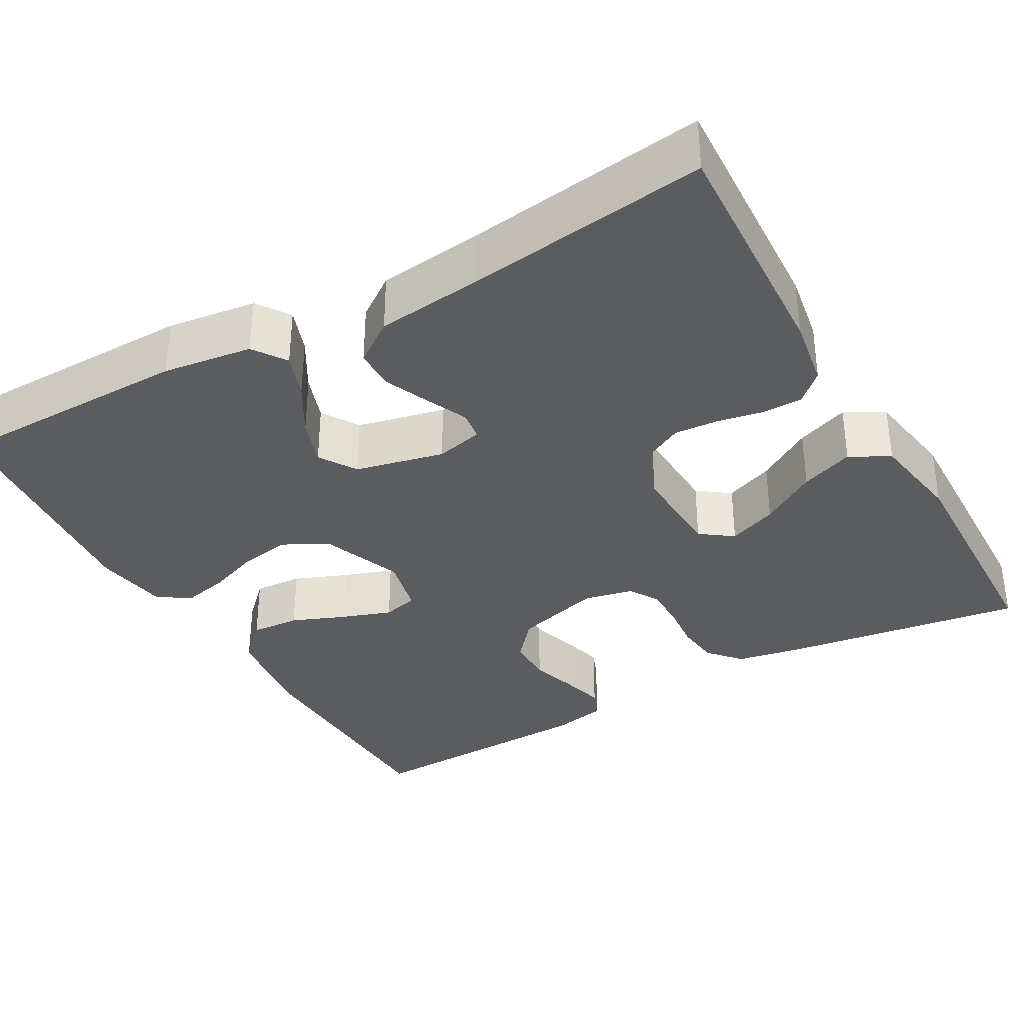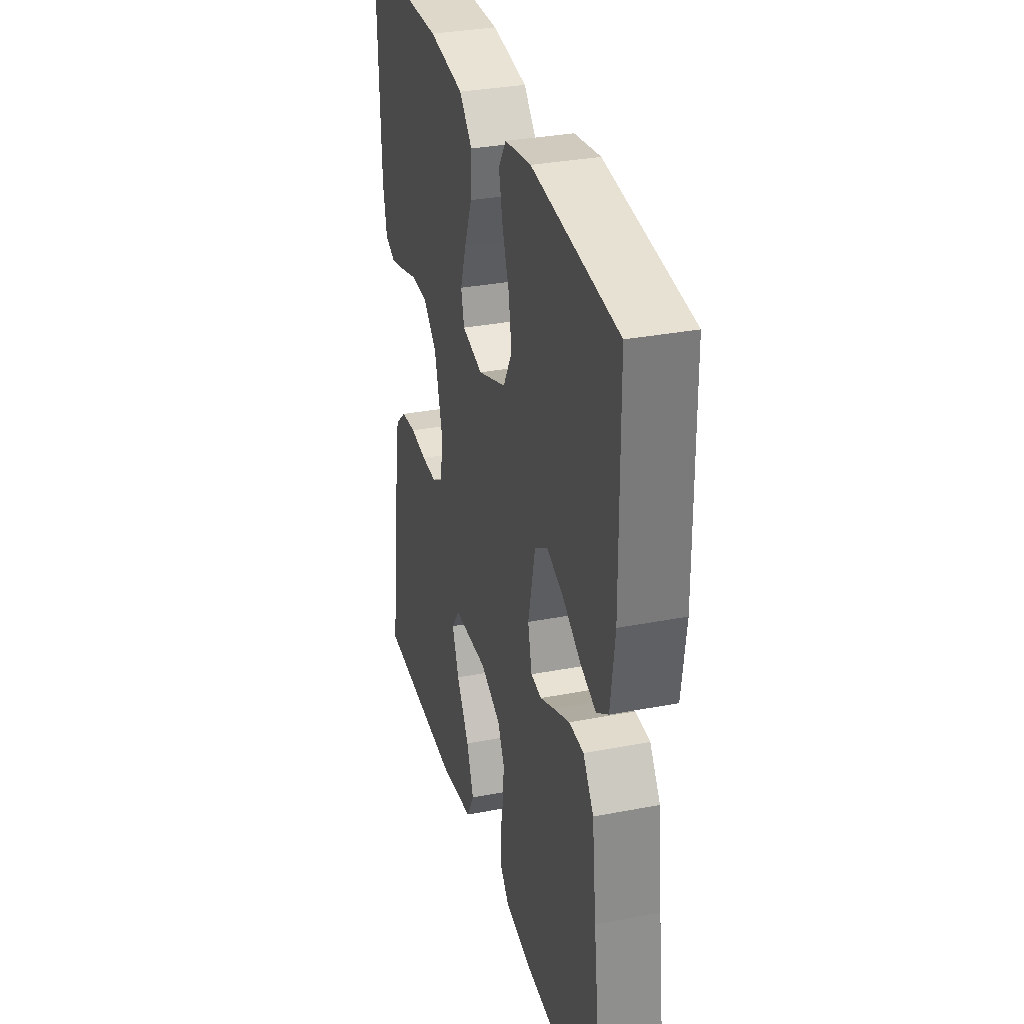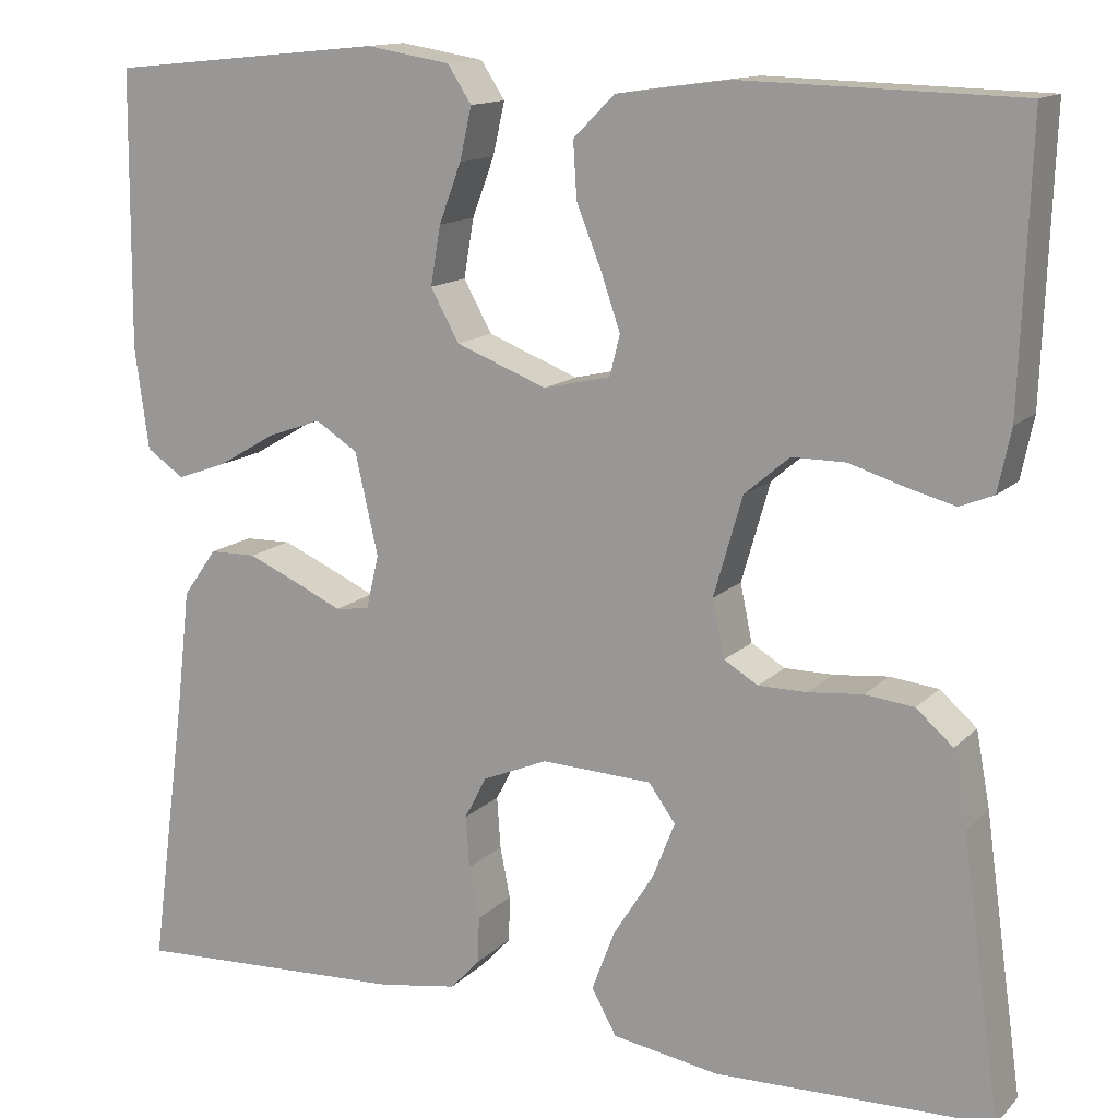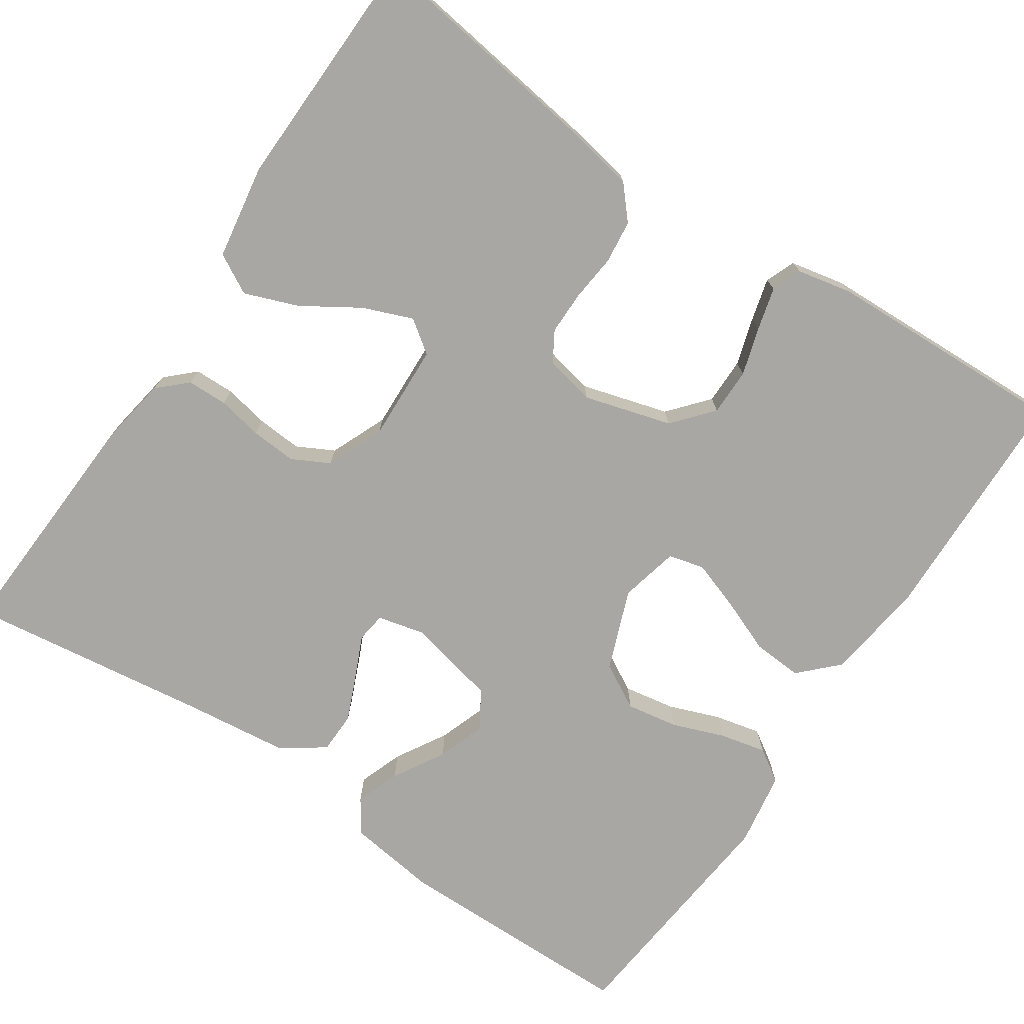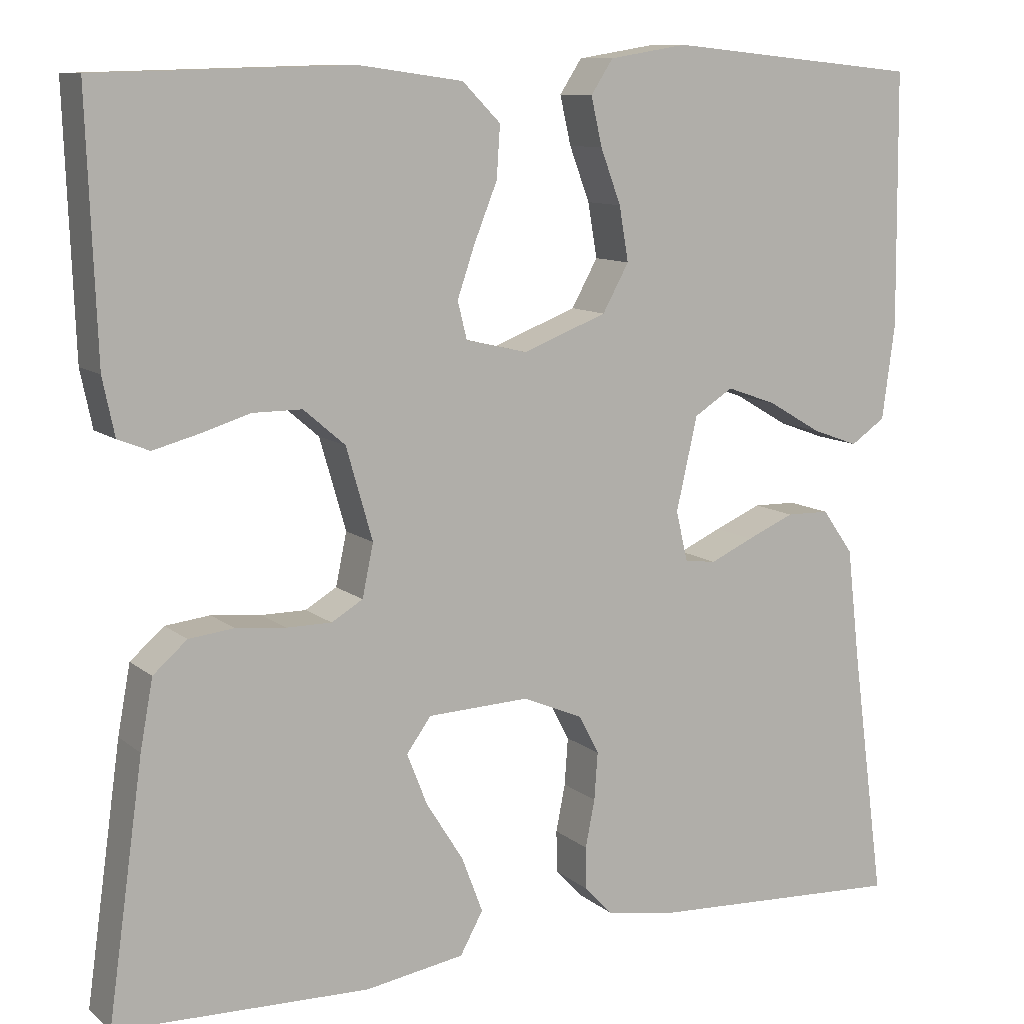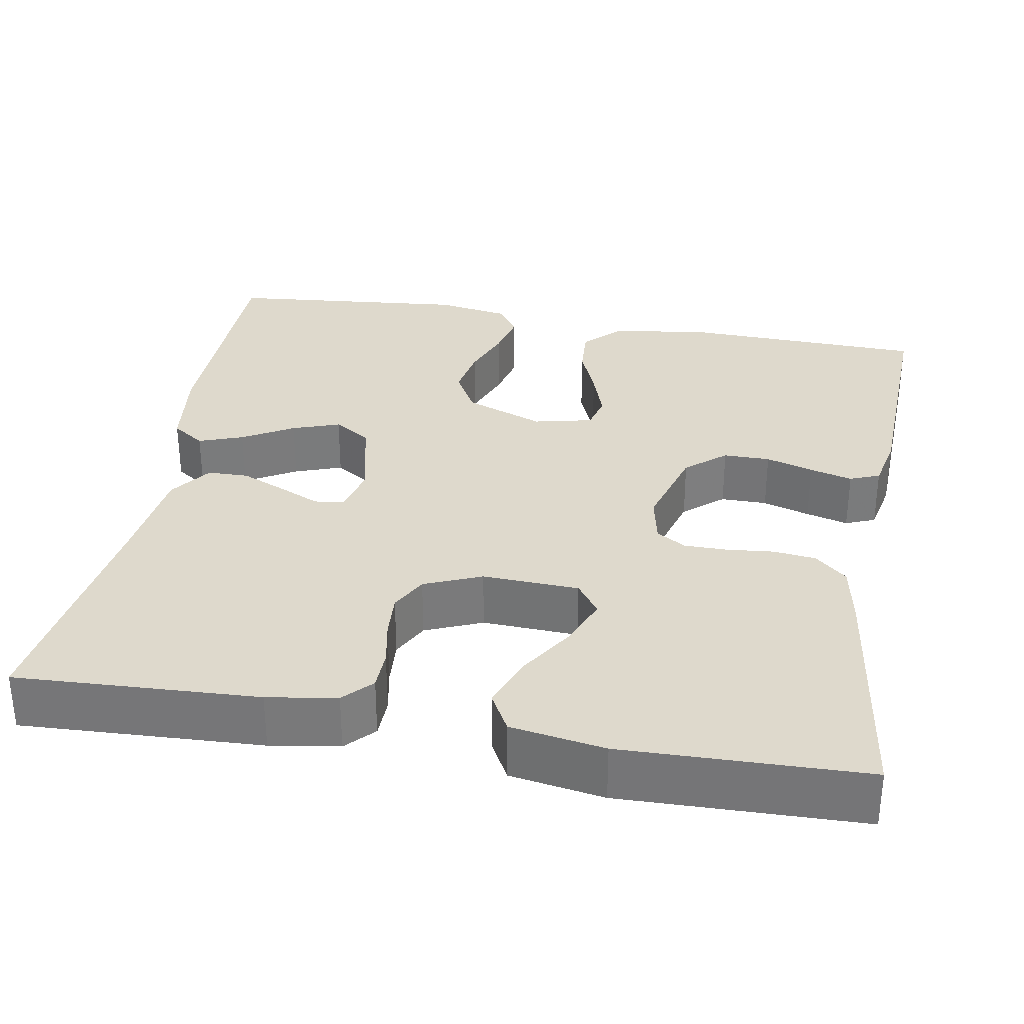
<metadata>
{"format":"obj","ext":"obj","renderer":"f3d","projection":"perspective","resolution":1024,"background":"white","views":[{"elev":-34.8,"azim":119.5,"up":"+Y"},{"elev":32.6,"azim":75.0,"up":"+Z"},{"elev":13.7,"azim":-152.9,"up":"+Z"},{"elev":-74.6,"azim":-123.9,"up":"+Y"},{"elev":10.3,"azim":-28.2,"up":"+Z"},{"elev":32.1,"azim":-169.8,"up":"+Y"}]}
</metadata>
<code>
v 0.5 0.07 0.5
v 0.503 0.07 0.2
v 0.488 0.07 0.089
v 0.447 0.07 0.061
v 0.392 0.07 0.081
v 0.329 0.07 0.118
v 0.27 0.07 0.139
v 0.224 0.07 0.11
v 0.199 0.07 0
v 0.213 0.07 -0.059
v 0.25 0.07 -0.064
v 0.301 0.07 -0.041
v 0.357 0.07 -0.017
v 0.408 0.07 -0.018
v 0.445 0.07 -0.07
v 0.46 0.07 -0.2
v 0.5 0.07 -0.5
v 0.2 0.07 -0.485
v 0.114 0.07 -0.471
v 0.081 0.07 -0.436
v 0.08 0.07 -0.386
v 0.091 0.07 -0.33
v 0.095 0.07 -0.274
v 0.071 0.07 -0.228
v 0 0.07 -0.198
v -0.12 0.07 -0.203
v -0.149 0.07 -0.243
v -0.125 0.07 -0.304
v -0.081 0.07 -0.374
v -0.056 0.07 -0.44
v -0.083 0.07 -0.489
v -0.2 0.07 -0.508
v -0.5 0.07 -0.5
v -0.458 0.07 -0.2
v -0.443 0.07 -0.119
v -0.403 0.07 -0.084
v -0.35 0.07 -0.078
v -0.291 0.07 -0.084
v -0.238 0.07 -0.084
v -0.201 0.07 -0.062
v -0.188 0.07 0
v -0.219 0.07 0.108
v -0.268 0.07 0.15
v -0.326 0.07 0.15
v -0.385 0.07 0.132
v -0.438 0.07 0.118
v -0.475 0.07 0.133
v -0.489 0.07 0.2
v -0.5 0.07 0.5
v -0.2 0.07 0.508
v -0.077 0.07 0.491
v -0.032 0.07 0.446
v -0.036 0.07 0.385
v -0.063 0.07 0.318
v -0.084 0.07 0.257
v -0.073 0.07 0.213
v 0 0.07 0.196
v 0.099 0.07 0.234
v 0.13 0.07 0.29
v 0.119 0.07 0.354
v 0.095 0.07 0.418
v 0.082 0.07 0.475
v 0.108 0.07 0.515
v 0.2 0.07 0.53
v 0.5 0 0.5
v 0.503 0 0.2
v 0.488 0 0.089
v 0.447 0 0.061
v 0.392 0 0.081
v 0.329 0 0.118
v 0.27 0 0.139
v 0.224 0 0.11
v 0.199 0 0
v 0.213 0 -0.059
v 0.25 0 -0.064
v 0.301 0 -0.041
v 0.357 0 -0.017
v 0.408 0 -0.018
v 0.445 0 -0.07
v 0.46 0 -0.2
v 0.5 0 -0.5
v 0.2 0 -0.485
v 0.114 0 -0.471
v 0.081 0 -0.436
v 0.08 0 -0.386
v 0.091 0 -0.33
v 0.095 0 -0.274
v 0.071 0 -0.228
v 0 0 -0.198
v -0.12 0 -0.203
v -0.149 0 -0.243
v -0.125 0 -0.304
v -0.081 0 -0.374
v -0.056 0 -0.44
v -0.083 0 -0.489
v -0.2 0 -0.508
v -0.5 0 -0.5
v -0.458 0 -0.2
v -0.443 0 -0.119
v -0.403 0 -0.084
v -0.35 0 -0.078
v -0.291 0 -0.084
v -0.238 0 -0.084
v -0.201 0 -0.062
v -0.188 0 0
v -0.219 0 0.108
v -0.268 0 0.15
v -0.326 0 0.15
v -0.385 0 0.132
v -0.438 0 0.118
v -0.475 0 0.133
v -0.489 0 0.2
v -0.5 0 0.5
v -0.2 0 0.508
v -0.077 0 0.491
v -0.032 0 0.446
v -0.036 0 0.385
v -0.063 0 0.318
v -0.084 0 0.257
v -0.073 0 0.213
v 0 0 0.196
v 0.099 0 0.234
v 0.13 0 0.29
v 0.119 0 0.354
v 0.095 0 0.418
v 0.082 0 0.475
v 0.108 0 0.515
v 0.2 0 0.53
f 4 5 6
f 3 4 6
f 2 3 6
f 1 2 6
f 64 1 6
f 63 64 6
f 62 63 6
f 61 62 6
f 60 61 6
f 59 60 6 7
f 58 59 7 8
f 57 58 8 9
f 56 57 9 10
f 52 53 54
f 51 52 54
f 50 51 54
f 49 50 54
f 48 49 54
f 47 48 54
f 46 47 54
f 45 46 54
f 44 45 54
f 43 44 54 55
f 42 43 55 56
f 36 37 38
f 35 36 38
f 34 35 38
f 33 34 38
f 32 33 38
f 31 32 38
f 30 31 38
f 29 30 38
f 28 29 38
f 27 28 38 39
f 26 27 39 40
f 20 21 22
f 19 20 22
f 18 19 22
f 17 18 22
f 16 17 22
f 16 22 23
f 15 16 23
f 14 15 23
f 13 14 23
f 12 13 23
f 11 12 23
f 10 11 23 24
f 10 24 25
f 56 10 25
f 42 56 25
f 41 42 25
f 25 26 40 41
f 70 69 68
f 70 68 67
f 70 67 66
f 70 66 65
f 70 65 128
f 70 128 127
f 70 127 126
f 70 126 125
f 70 125 124
f 71 70 124 123
f 72 71 123 122
f 73 72 122 121
f 74 73 121 120
f 118 117 116
f 118 116 115
f 118 115 114
f 118 114 113
f 118 113 112
f 118 112 111
f 118 111 110
f 118 110 109
f 118 109 108
f 119 118 108 107
f 120 119 107 106
f 102 101 100
f 102 100 99
f 102 99 98
f 102 98 97
f 102 97 96
f 102 96 95
f 102 95 94
f 102 94 93
f 102 93 92
f 103 102 92 91
f 104 103 91 90
f 86 85 84
f 86 84 83
f 86 83 82
f 86 82 81
f 86 81 80
f 87 86 80
f 87 80 79
f 87 79 78
f 87 78 77
f 87 77 76
f 87 76 75
f 88 87 75 74
f 89 88 74
f 89 74 120
f 89 120 106
f 89 106 105
f 105 104 90 89
f 1 65 66 2
f 2 66 67 3
f 3 67 68 4
f 4 68 69 5
f 5 69 70 6
f 6 70 71 7
f 7 71 72 8
f 8 72 73 9
f 9 73 74 10
f 10 74 75 11
f 11 75 76 12
f 12 76 77 13
f 13 77 78 14
f 14 78 79 15
f 15 79 80 16
f 16 80 81 17
f 17 81 82 18
f 18 82 83 19
f 19 83 84 20
f 20 84 85 21
f 21 85 86 22
f 22 86 87 23
f 23 87 88 24
f 24 88 89 25
f 25 89 90 26
f 26 90 91 27
f 27 91 92 28
f 28 92 93 29
f 29 93 94 30
f 30 94 95 31
f 31 95 96 32
f 32 96 97 33
f 33 97 98 34
f 34 98 99 35
f 35 99 100 36
f 36 100 101 37
f 37 101 102 38
f 38 102 103 39
f 39 103 104 40
f 40 104 105 41
f 41 105 106 42
f 42 106 107 43
f 43 107 108 44
f 44 108 109 45
f 45 109 110 46
f 46 110 111 47
f 47 111 112 48
f 48 112 113 49
f 49 113 114 50
f 50 114 115 51
f 51 115 116 52
f 52 116 117 53
f 53 117 118 54
f 54 118 119 55
f 55 119 120 56
f 56 120 121 57
f 57 121 122 58
f 58 122 123 59
f 59 123 124 60
f 60 124 125 61
f 61 125 126 62
f 62 126 127 63
f 63 127 128 64
f 64 128 65 1

</code>
